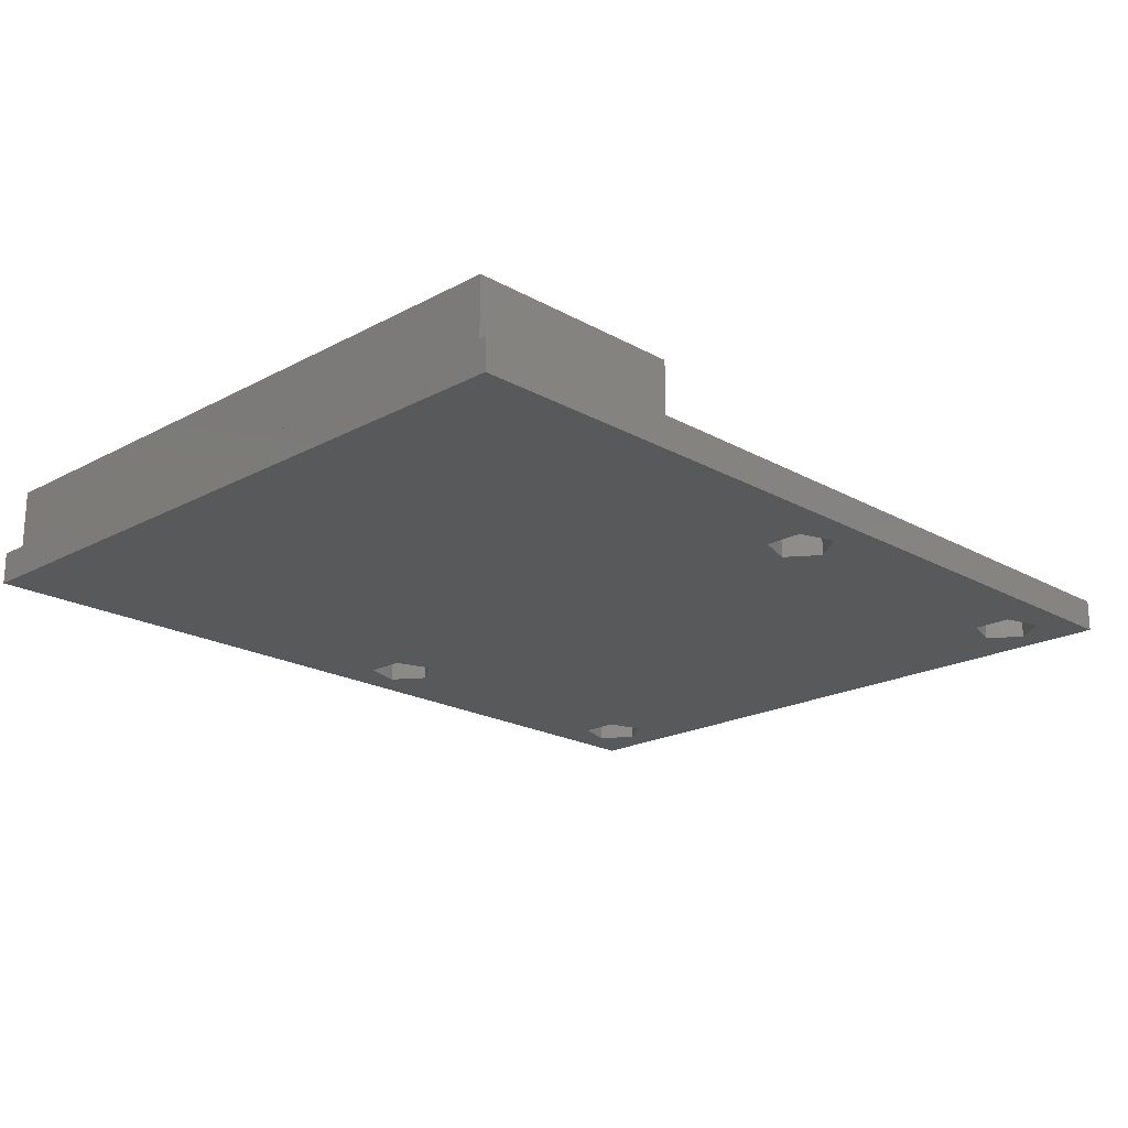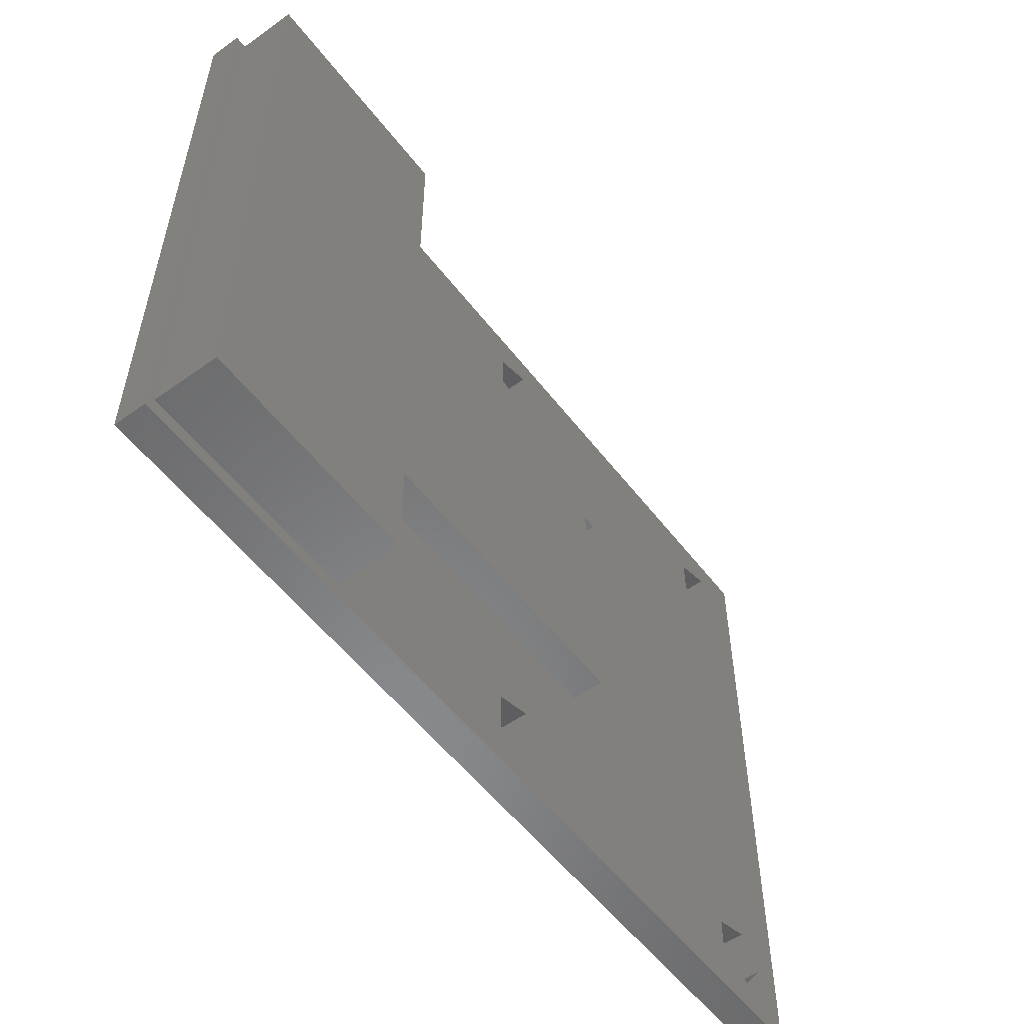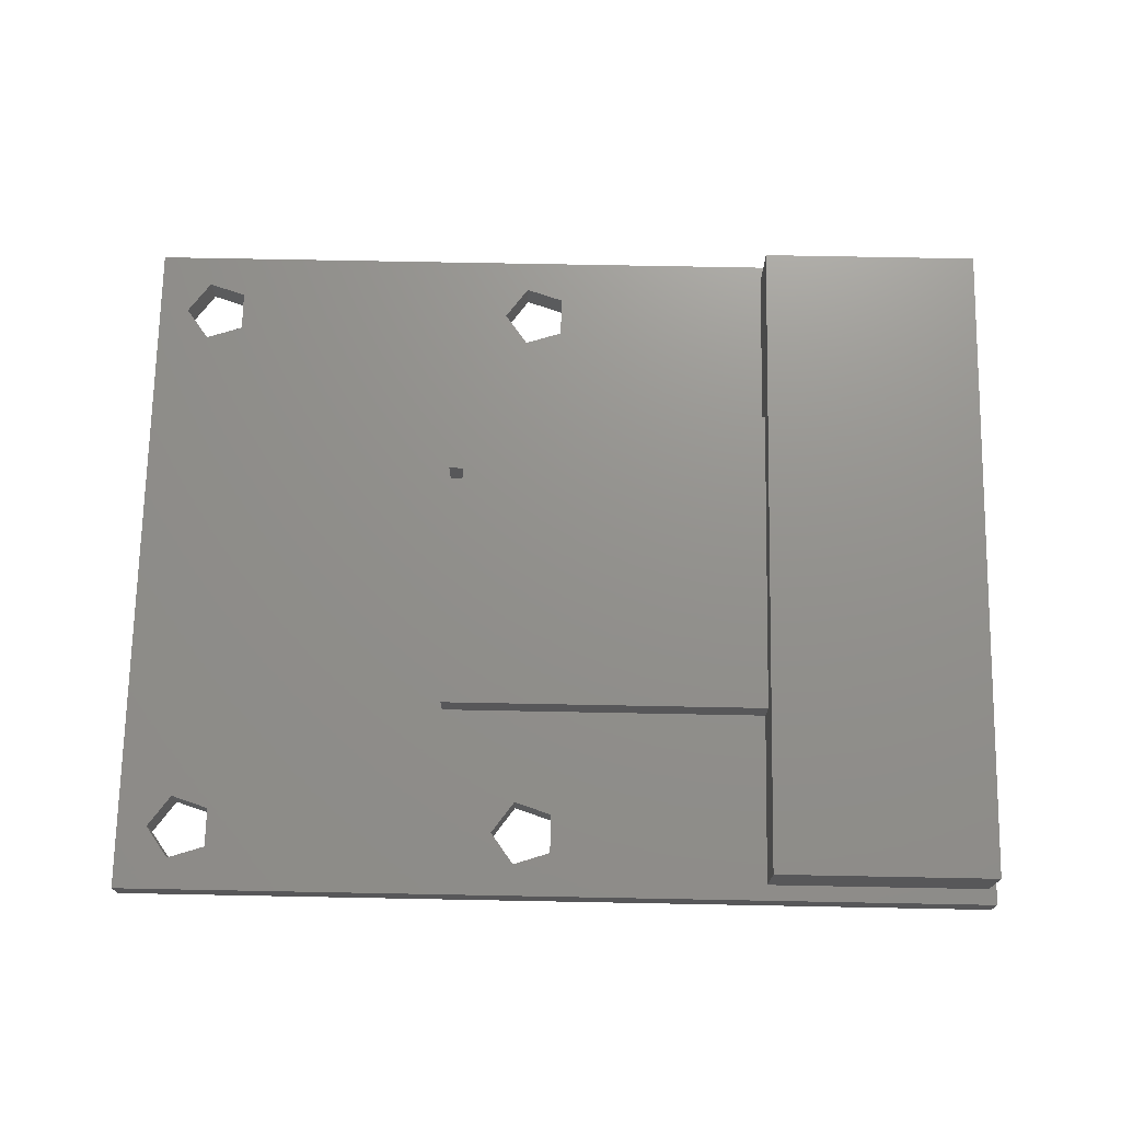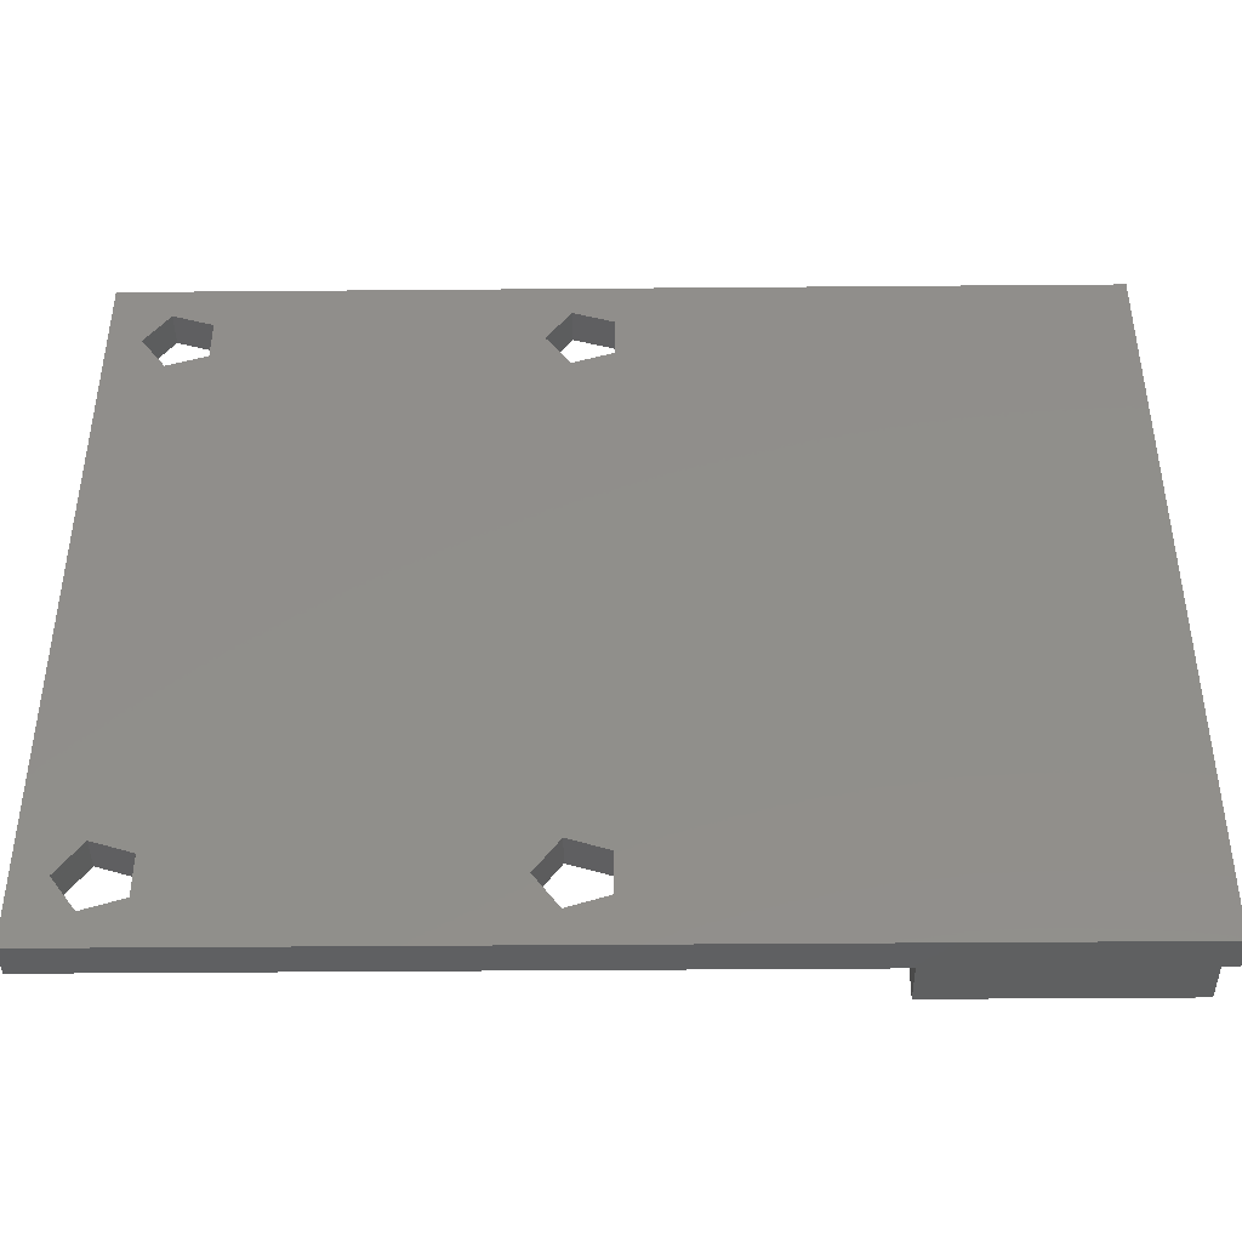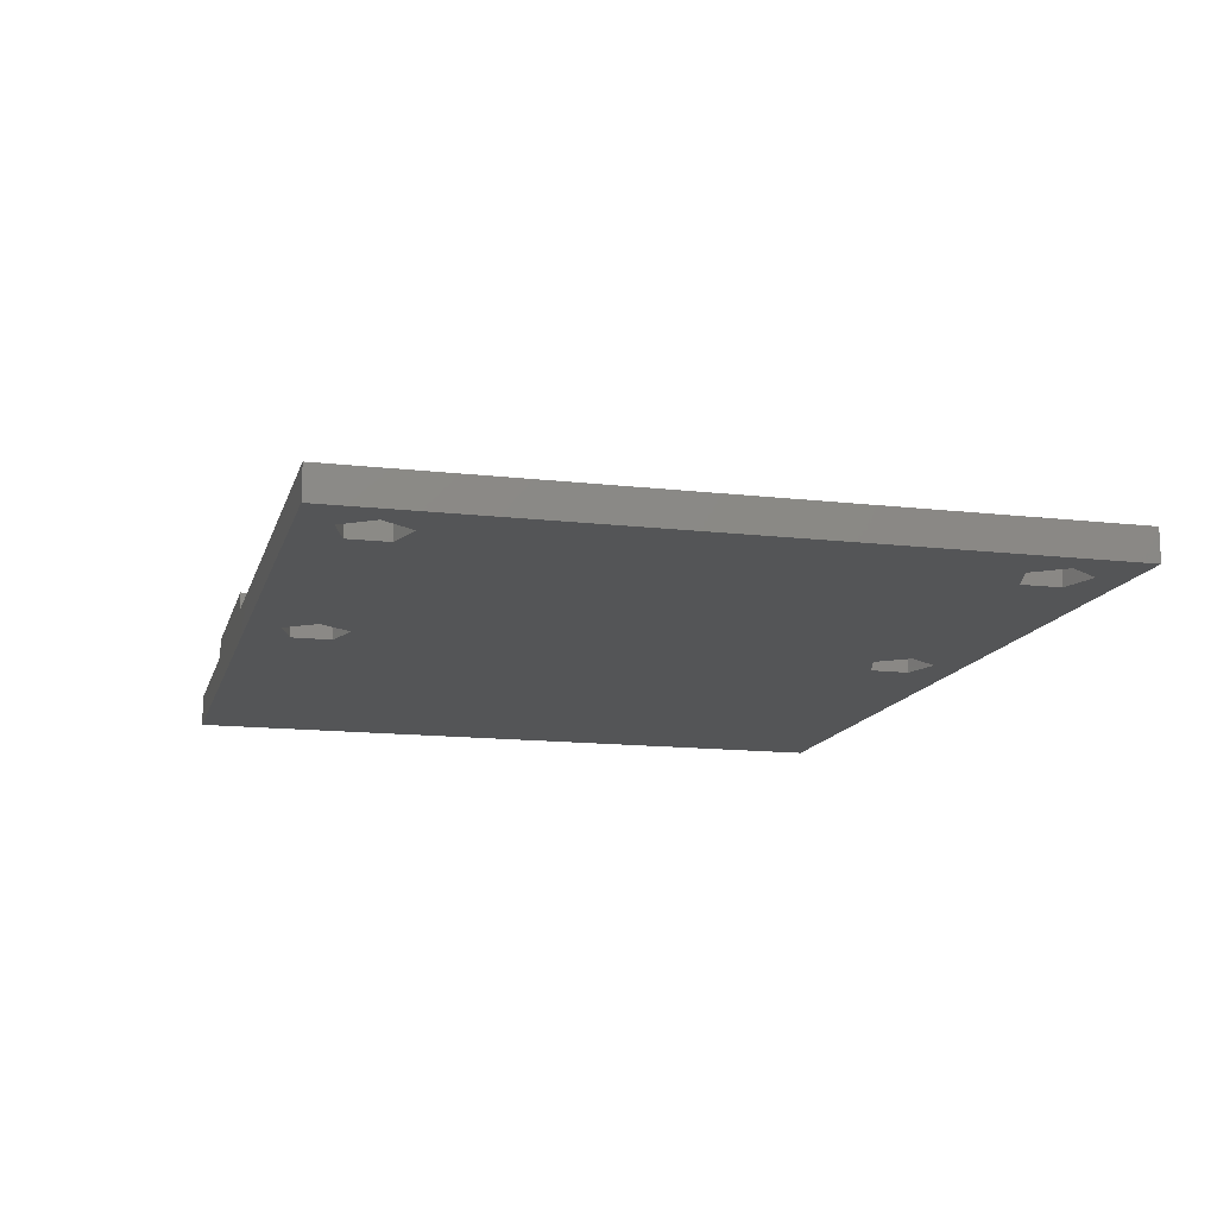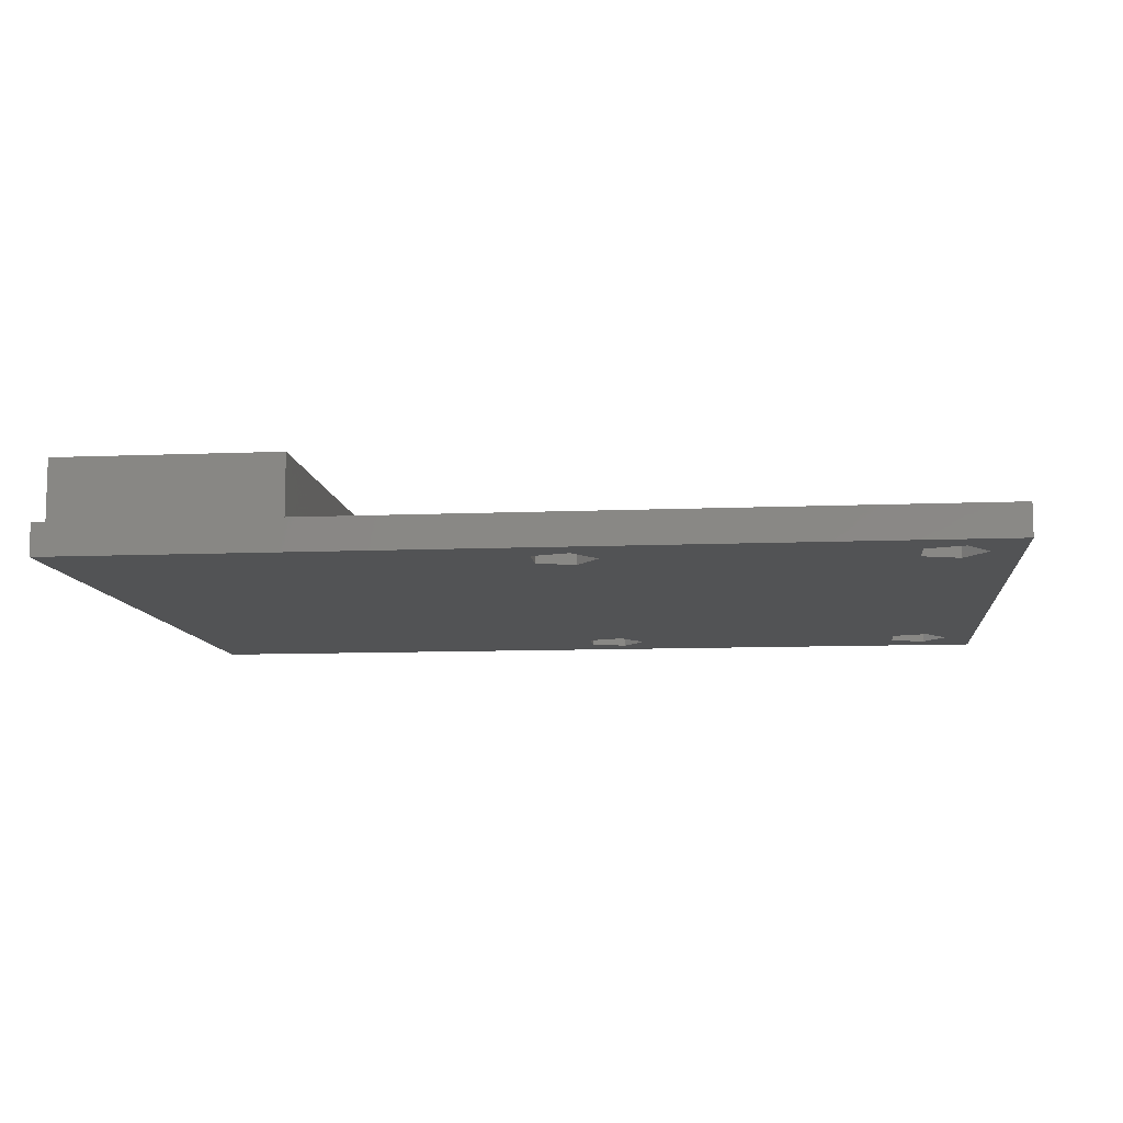
<metadata>
{"format":"stl","ext":"stl","renderer":"f3d","projection":"perspective","resolution":1024,"background":"white","views":[{"elev":-20.3,"azim":-45.6,"up":"+Z"},{"elev":-55.0,"azim":-53.0,"up":"+Y"},{"elev":72.1,"azim":-178.9,"up":"+Z"},{"elev":-41.6,"azim":-179.4,"up":"+Y"},{"elev":-13.9,"azim":75.5,"up":"+Z"},{"elev":-9.8,"azim":6.2,"up":"+Z"}]}
</metadata>
<code>
# stl→obj: 86 verts, 170 faces
v -2.75 5 0
v -2.75 3 0
v -3.2 5 0
v -13.25 5 0
v -3.2 3 0
v -13.25 -3 0
v -3.2 -3 0
v -13.25 -5 0
v -2.75 -3 0
v -2.75 -5 0
v -2.75 -3 1
v -3.2 -3 1
v -3.2 3 1
v -2.75 3 1
v -13.25 5 1
v -13.25 -3 1
v -13.25 -5 1
v -3.2 5 1
v -2.75 5 1
v -2.75 -5 1
v -13.25 -10.5 0
v -20.25 10.5 0
v -20.25 -10.5 0
v -13.25 10.5 0
v -20.25 -10.5 2
v -13.25 10.5 2
v -20.25 10.5 2
v -13.25 -10.5 2
v -13.25 -10.5 1
v -20.25 -10.5 1
v -13.25 10.5 1
v -20.25 10.5 1
v 5.824 8.001 0
v 6.55 -9 0
v 6.55 9 0
v 5.824 -8.001 0
v 4.651 8.383 0
v 4.651 -8.383 0
v 7.5 11 0
v 7.5 -11 0
v 5.824 9.999 0
v 4.651 9.617 0
v -2.094 -11 0
v 4.651 -9.617 0
v -4.45 -9 0
v -4.45 9 0
v -5.176 9.999 0
v -20.5 11 0
v -6.349 9.617 0
v 5.824 -9.999 0
v -5.176 -9.999 0
v -6.349 8.383 0
v -6.349 -8.383 0
v -6.349 -9.617 0
v -20.5 -1.445 0
v -20.5 -5.019 0
v -20.5 -11 0
v -5.176 8.001 0
v -5.176 -8.001 0
v 4.651 9.617 -1
v 4.651 8.383 -1
v 4.651 -8.383 -1
v 4.651 -9.617 -1
v 5.824 8.001 -1
v 5.824 9.999 -1
v 6.55 9 -1
v 5.824 -9.999 -1
v 5.824 -8.001 -1
v 6.55 -9 -1
v -5.176 -9.999 -1
v -6.349 -9.617 -1
v -6.349 -8.383 -1
v -6.349 8.383 -1
v -6.349 9.617 -1
v -5.176 -8.001 -1
v -4.45 -9 -1
v -5.176 8.001 -1
v -5.176 9.999 -1
v -4.45 9 -1
v -2.094 -11 -1
v -20.5 -11 -1
v 7.5 -11 -1
v 7.5 11 -1
v -20.5 -5.019 -1
v -20.5 -1.445 -1
v -20.5 11 -1
f 1 2 3
f 2 4 3
f 5 4 2
f 5 6 4
f 7 6 5
f 6 7 8
f 9 8 7
f 8 9 10
f 11 7 12
f 7 11 9
f 7 13 12
f 13 7 5
f 13 2 14
f 2 13 5
f 6 15 4
f 15 6 16
f 8 16 6
f 16 8 17
f 18 14 19
f 18 13 14
f 13 15 12
f 15 13 18
f 12 20 11
f 15 20 12
f 16 20 15
f 20 16 17
f 20 8 10
f 8 20 17
f 20 9 11
f 9 20 10
f 14 1 19
f 1 14 2
f 3 19 1
f 19 3 18
f 4 18 3
f 18 4 15
f 21 22 6
f 22 21 23
f 24 6 22
f 25 26 27
f 26 25 28
f 25 29 28
f 29 25 30
f 23 29 30
f 29 23 21
f 22 25 27
f 23 25 22
f 31 27 26
f 27 31 32
f 24 32 31
f 32 24 22
f 26 4 24
f 26 6 4
f 26 8 6
f 26 29 8
f 29 26 28
f 8 29 21
f 33 34 35
f 33 36 34
f 37 36 33
f 36 37 38
f 39 35 40
f 39 41 35
f 39 42 41
f 42 43 44
f 42 45 43
f 42 46 45
f 39 46 42
f 39 47 46
f 47 48 49
f 48 47 39
f 34 40 35
f 50 40 34
f 44 40 50
f 40 44 43
f 51 43 45
f 48 52 49
f 48 53 52
f 48 54 53
f 55 54 48
f 56 54 55
f 54 57 43
f 57 54 56
f 58 45 46
f 58 59 45
f 58 53 59
f 53 58 52
f 37 60 42
f 60 37 61
f 44 62 38
f 62 44 63
f 64 37 33
f 37 64 61
f 60 41 42
f 41 60 65
f 41 66 35
f 66 41 65
f 66 33 35
f 33 66 64
f 67 44 50
f 44 67 63
f 62 36 38
f 36 62 68
f 68 34 36
f 34 68 69
f 69 50 34
f 50 69 67
f 70 54 51
f 54 70 71
f 54 72 53
f 72 54 71
f 73 49 52
f 49 73 74
f 72 59 53
f 59 72 75
f 59 76 45
f 76 59 75
f 76 51 45
f 51 76 70
f 77 52 58
f 52 77 73
f 74 47 49
f 47 74 78
f 47 79 46
f 79 47 78
f 46 77 58
f 77 46 79
f 76 77 79
f 75 77 76
f 72 77 75
f 77 72 73
f 80 70 76
f 71 81 74
f 70 81 71
f 81 70 80
f 82 69 66
f 82 67 69
f 82 63 67
f 63 80 60
f 80 63 82
f 66 83 82
f 65 83 66
f 60 83 65
f 76 60 80
f 79 60 76
f 79 83 60
f 78 83 79
f 84 74 81
f 85 74 84
f 78 86 83
f 74 86 78
f 86 74 85
f 69 64 66
f 68 64 69
f 62 64 68
f 64 62 61
f 43 81 80
f 81 43 57
f 40 80 82
f 80 40 43
f 85 48 86
f 48 85 55
f 84 55 85
f 55 84 56
f 81 56 84
f 56 81 57
f 86 39 83
f 39 86 48
f 82 39 40
f 39 82 83

</code>
